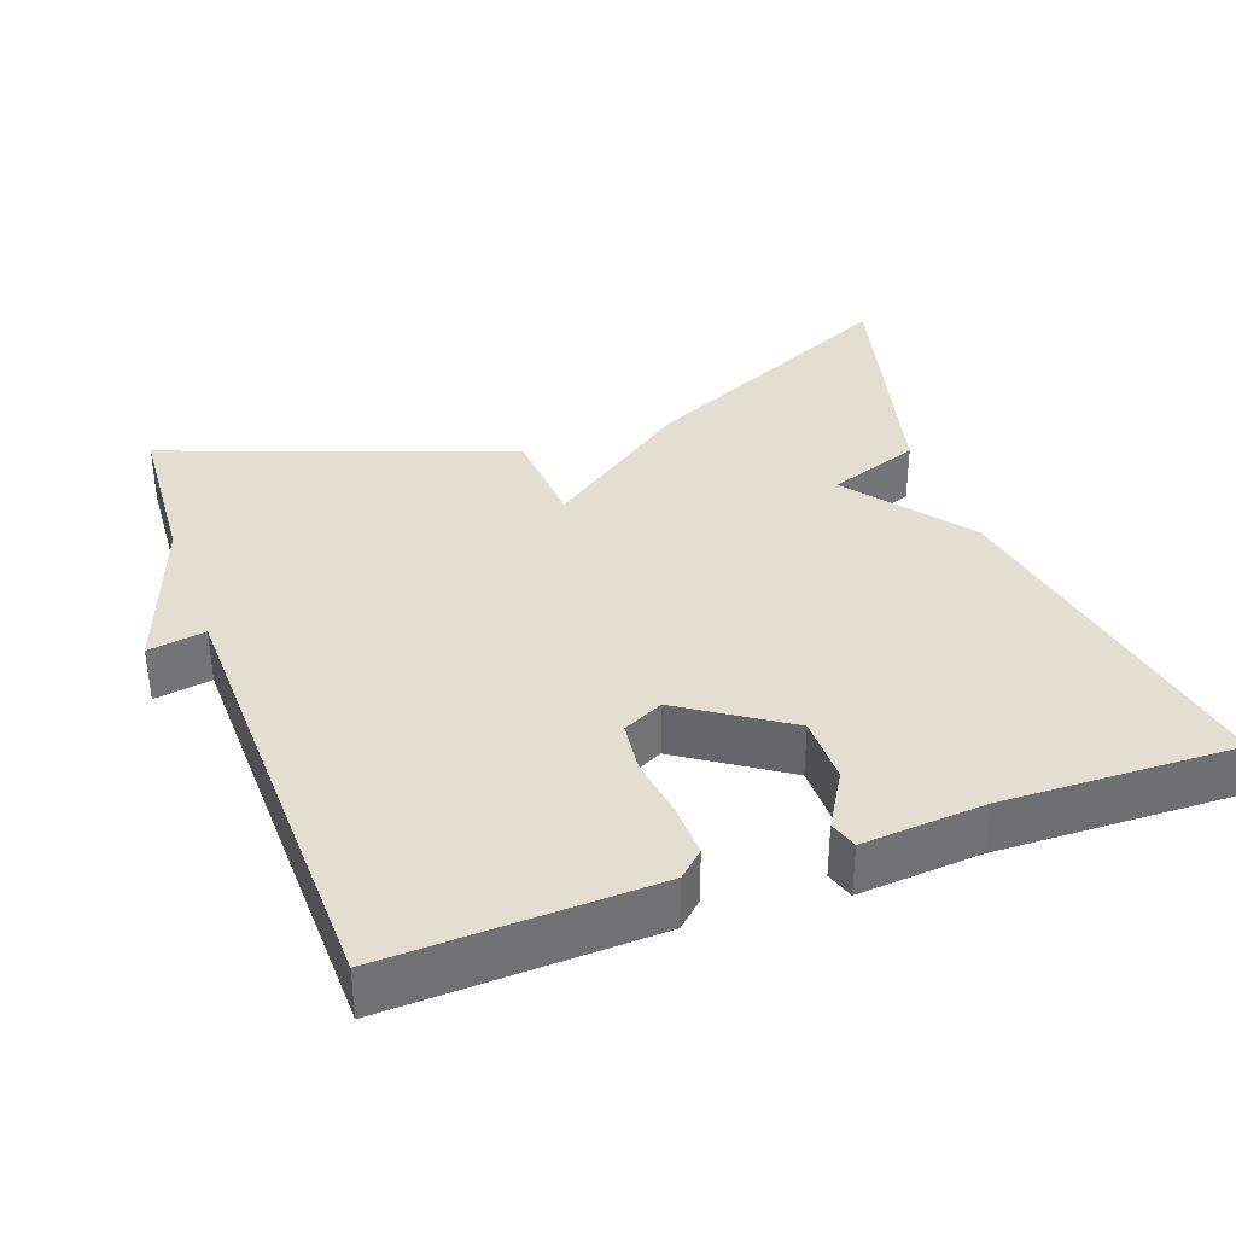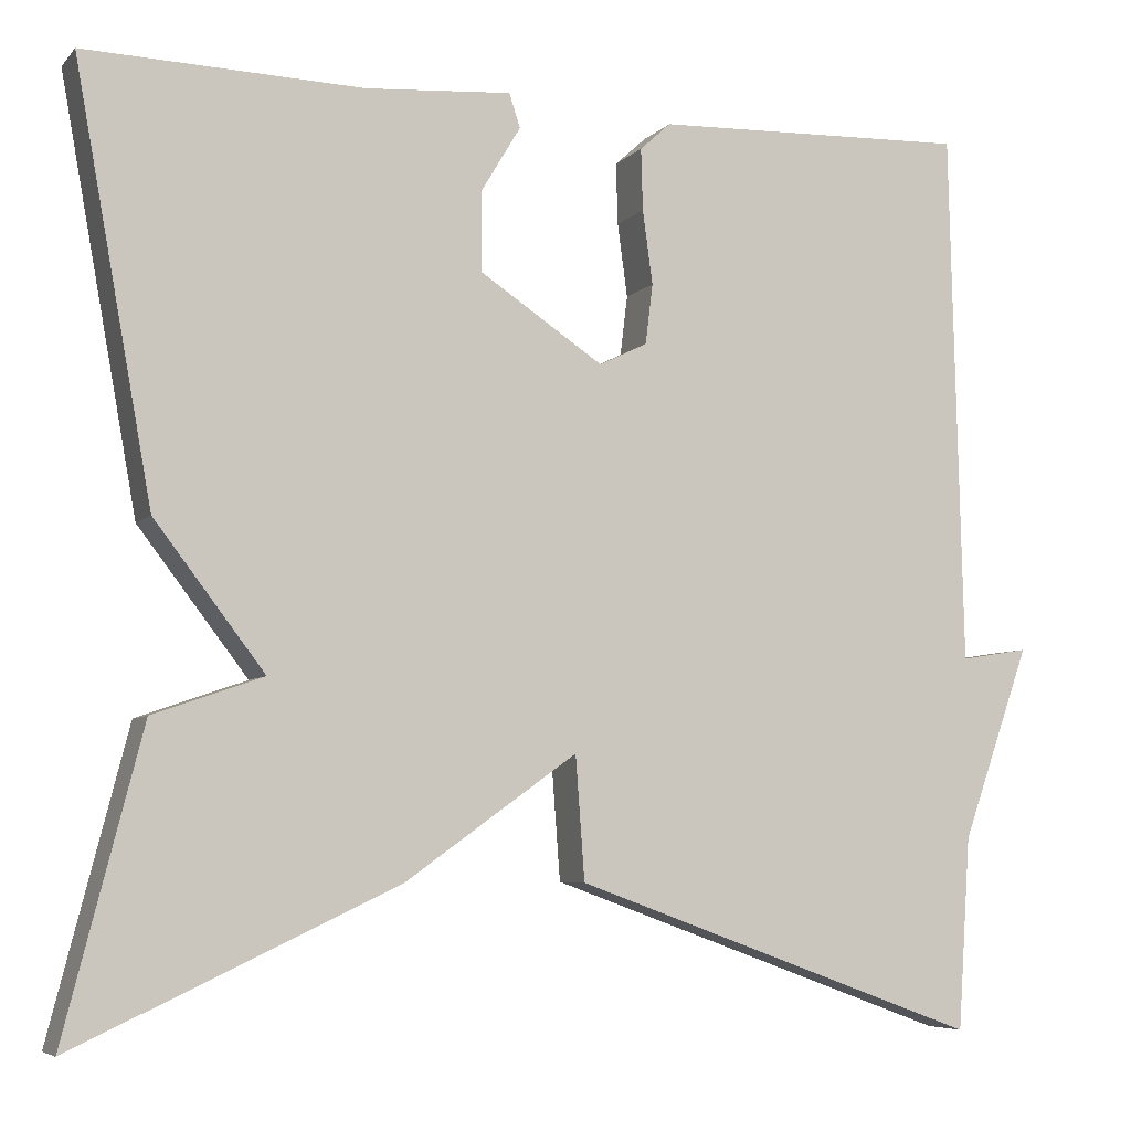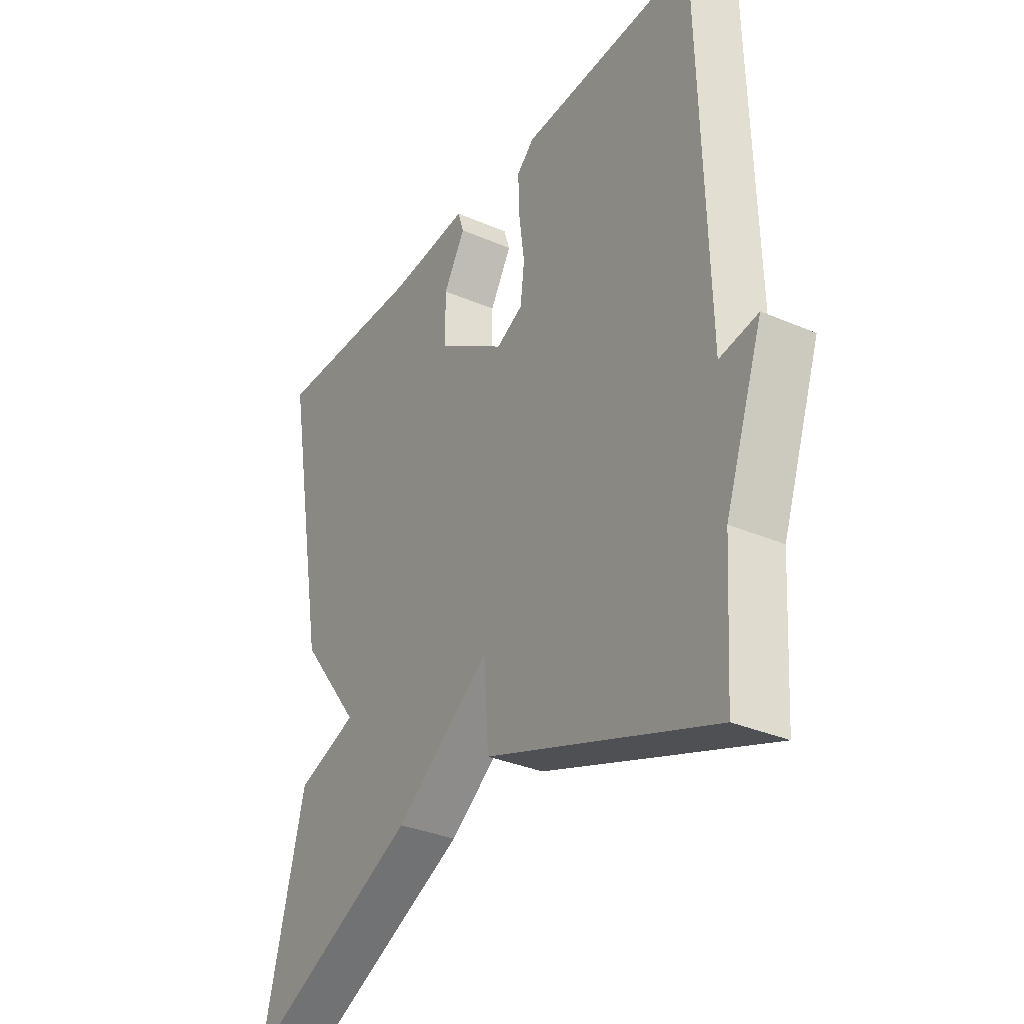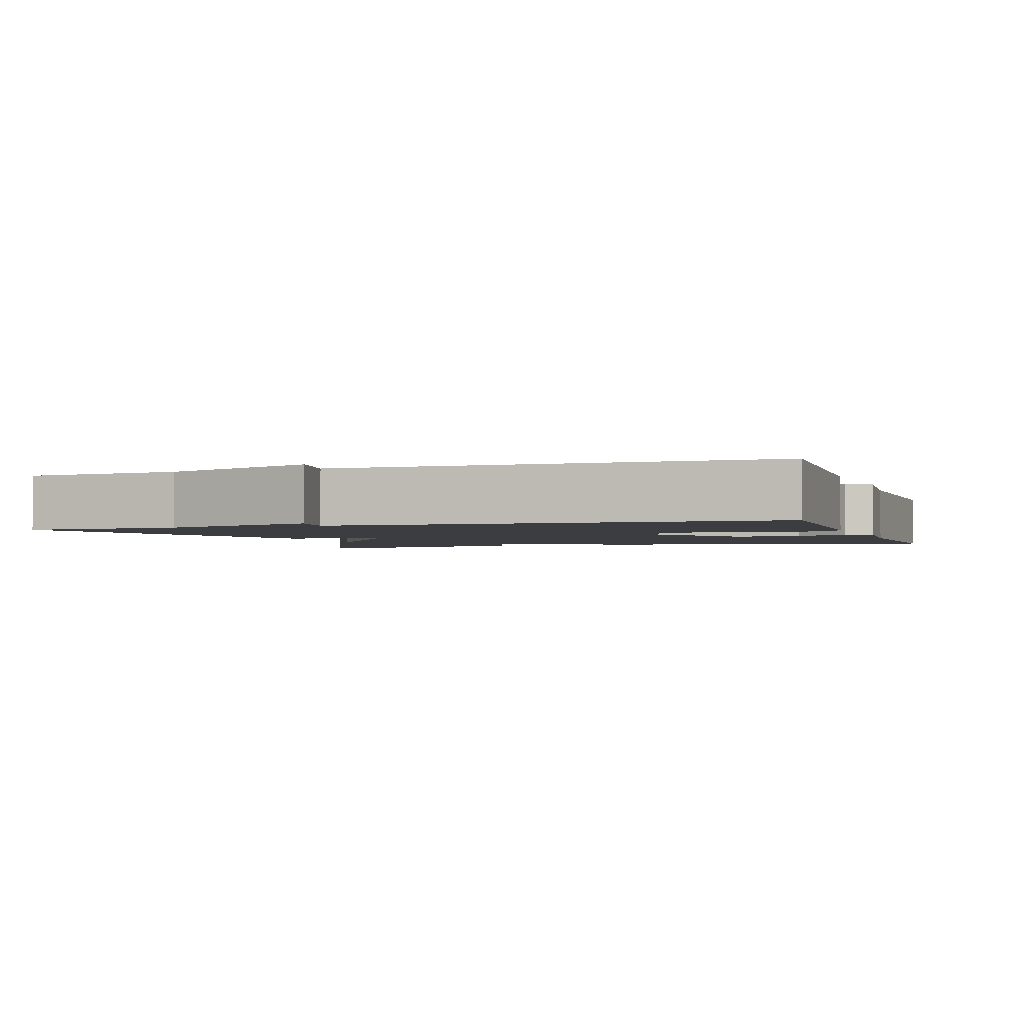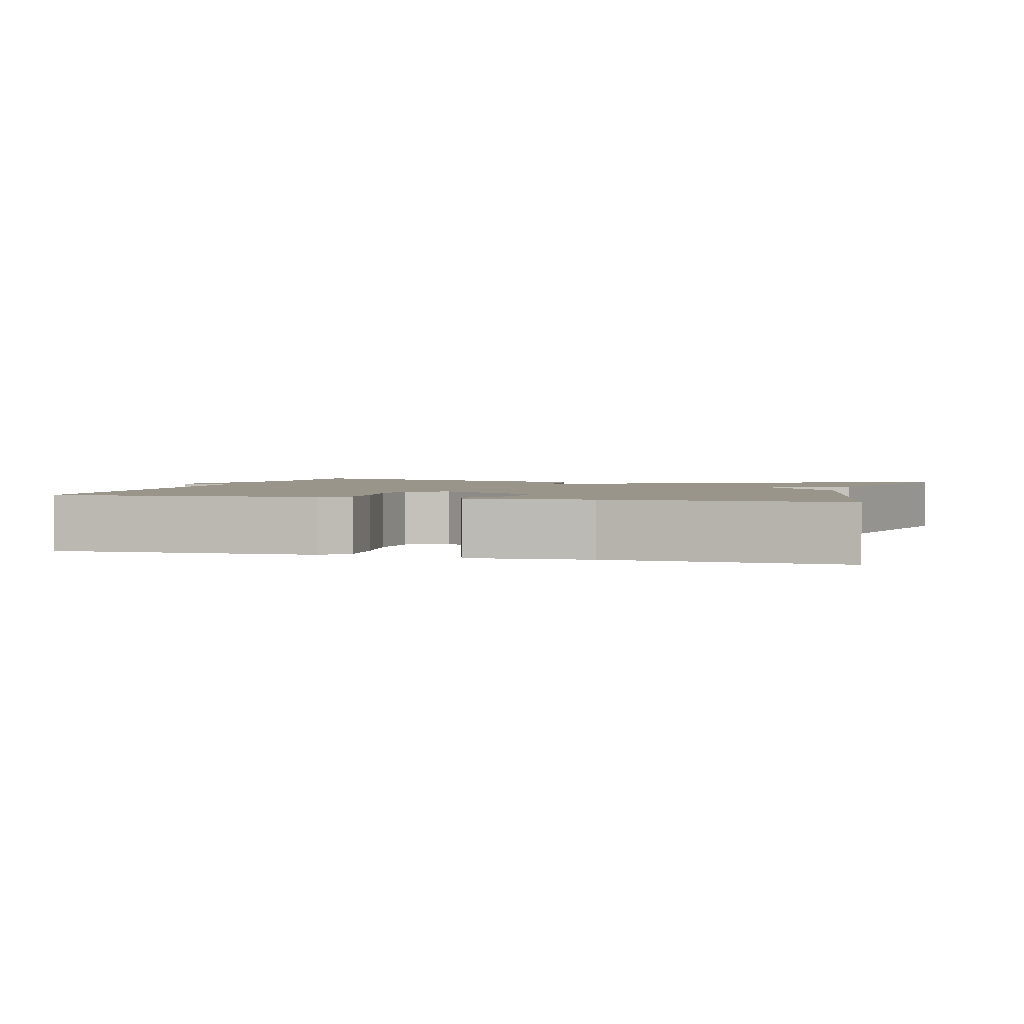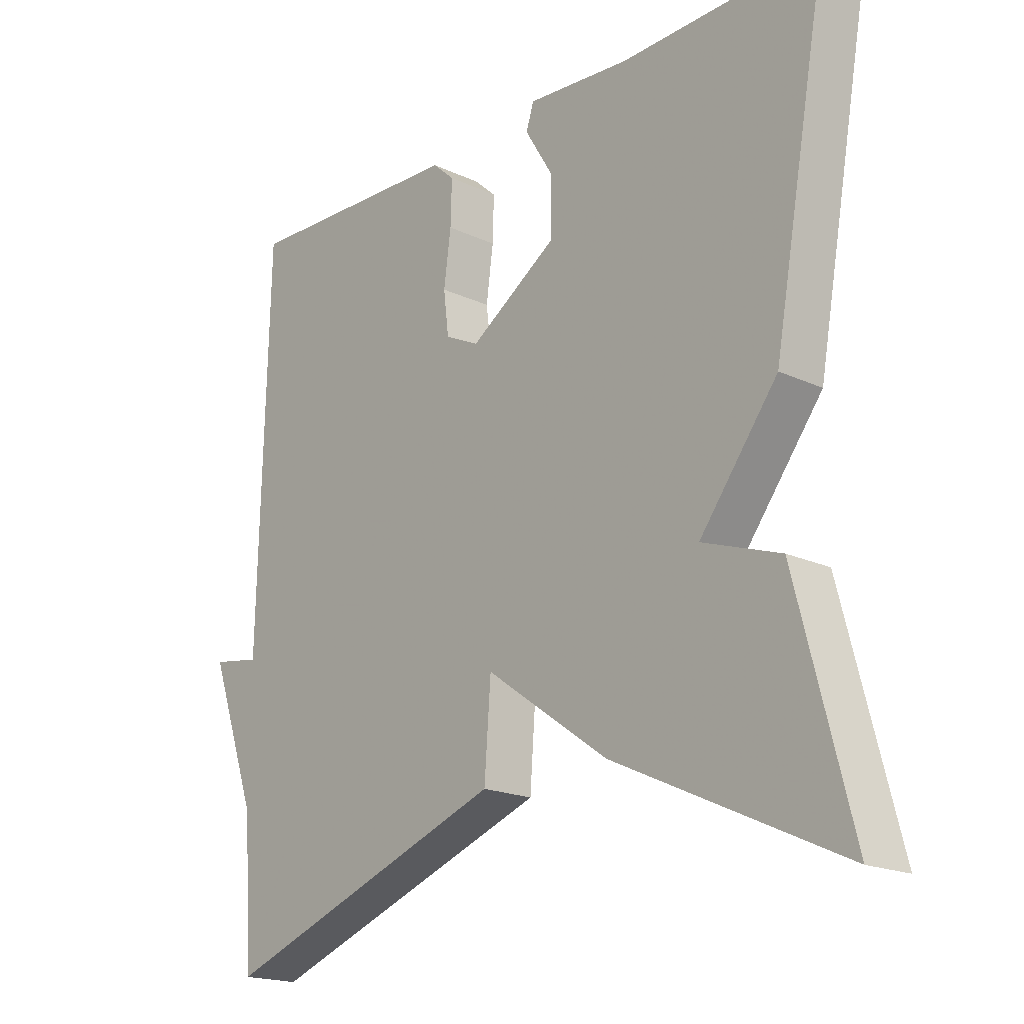
<metadata>
{"format":"obj","ext":"obj","renderer":"f3d","projection":"perspective","resolution":1024,"background":"white","views":[{"elev":36.0,"azim":-19.9,"up":"+Y"},{"elev":-5.9,"azim":158.2,"up":"+Z"},{"elev":-33.2,"azim":-120.7,"up":"+Z"},{"elev":-2.5,"azim":-71.6,"up":"+Y"},{"elev":2.2,"azim":15.6,"up":"+Y"},{"elev":-18.9,"azim":48.5,"up":"+Z"}]}
</metadata>
<code>
v 0.5 0.07 0.5
v 0.415 0.07 0.031
v 0.294 0.07 -0.127
v 0.415 0.07 -0.169
v 0.5 0.07 -0.5
v 0.148 0.07 -0.336
v -0.042 0.07 -0.201
v -0.052 0.07 -0.336
v -0.5 0.07 -0.5
v -0.514 0.07 -0.289
v -0.589 0.07 -0.077
v -0.514 0.07 -0.089
v -0.5 0.07 0.5
v -0.153 0.07 0.488
v -0.119 0.07 0.457
v -0.121 0.07 0.389
v -0.132 0.07 0.308
v -0.124 0.07 0.242
v -0.071 0.07 0.216
v 0.065 0.07 0.306
v 0.065 0.07 0.394
v 0.022 0.07 0.466
v 0.034 0.07 0.503
v 0.194 0.07 0.491
v 0.5 0 0.5
v 0.415 0 0.031
v 0.294 0 -0.127
v 0.415 0 -0.169
v 0.5 0 -0.5
v 0.148 0 -0.336
v -0.042 0 -0.201
v -0.052 0 -0.336
v -0.5 0 -0.5
v -0.514 0 -0.289
v -0.589 0 -0.077
v -0.514 0 -0.089
v -0.5 0 0.5
v -0.153 0 0.488
v -0.119 0 0.457
v -0.121 0 0.389
v -0.132 0 0.308
v -0.124 0 0.242
v -0.071 0 0.216
v 0.065 0 0.306
v 0.065 0 0.394
v 0.022 0 0.466
v 0.034 0 0.503
v 0.194 0 0.491
f 21 22 23 24
f 1 2 3
f 24 1 3
f 21 24 3
f 20 21 3
f 19 20 3
f 18 19 3
f 15 16 17
f 14 15 17
f 13 14 17
f 12 13 17
f 12 17 18
f 10 11 12
f 10 12 18
f 9 10 18
f 8 9 18
f 7 8 18
f 5 6 7
f 4 5 7
f 3 4 7
f 3 7 18
f 48 47 46 45
f 27 26 25
f 27 25 48
f 27 48 45
f 27 45 44
f 27 44 43
f 27 43 42
f 41 40 39
f 41 39 38
f 41 38 37
f 41 37 36
f 42 41 36
f 36 35 34
f 42 36 34
f 42 34 33
f 42 33 32
f 42 32 31
f 31 30 29
f 31 29 28
f 31 28 27
f 42 31 27
f 1 25 26 2
f 2 26 27 3
f 3 27 28 4
f 4 28 29 5
f 5 29 30 6
f 6 30 31 7
f 7 31 32 8
f 8 32 33 9
f 9 33 34 10
f 10 34 35 11
f 11 35 36 12
f 12 36 37 13
f 13 37 38 14
f 14 38 39 15
f 15 39 40 16
f 16 40 41 17
f 17 41 42 18
f 18 42 43 19
f 19 43 44 20
f 20 44 45 21
f 21 45 46 22
f 22 46 47 23
f 23 47 48 24
f 24 48 25 1

</code>
